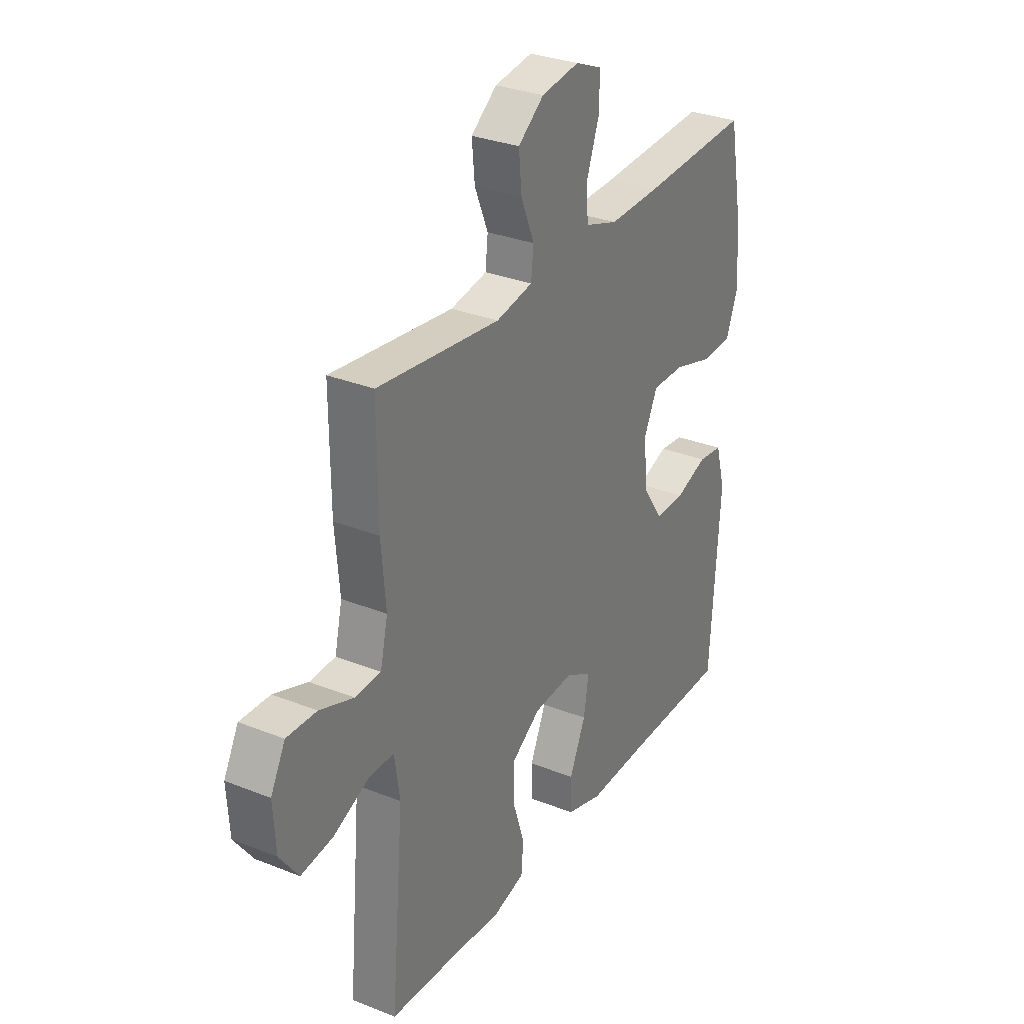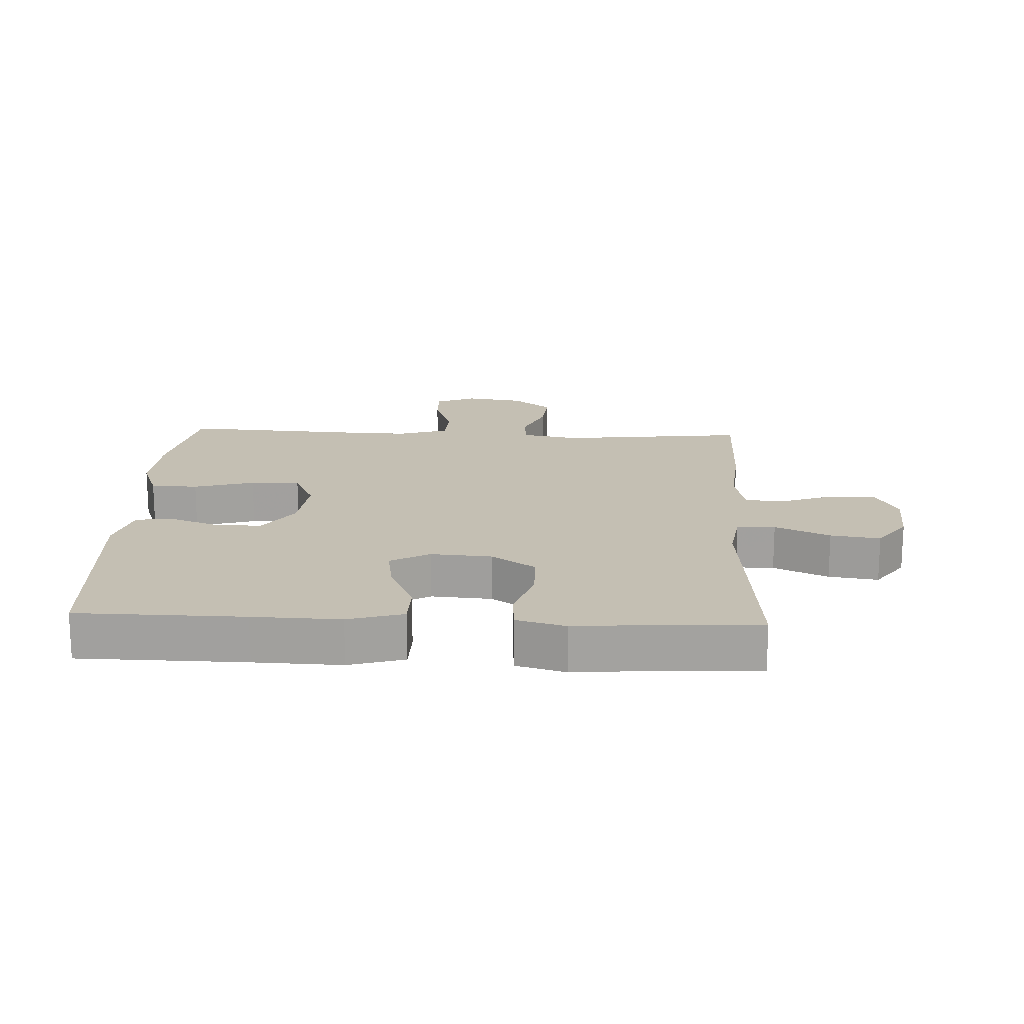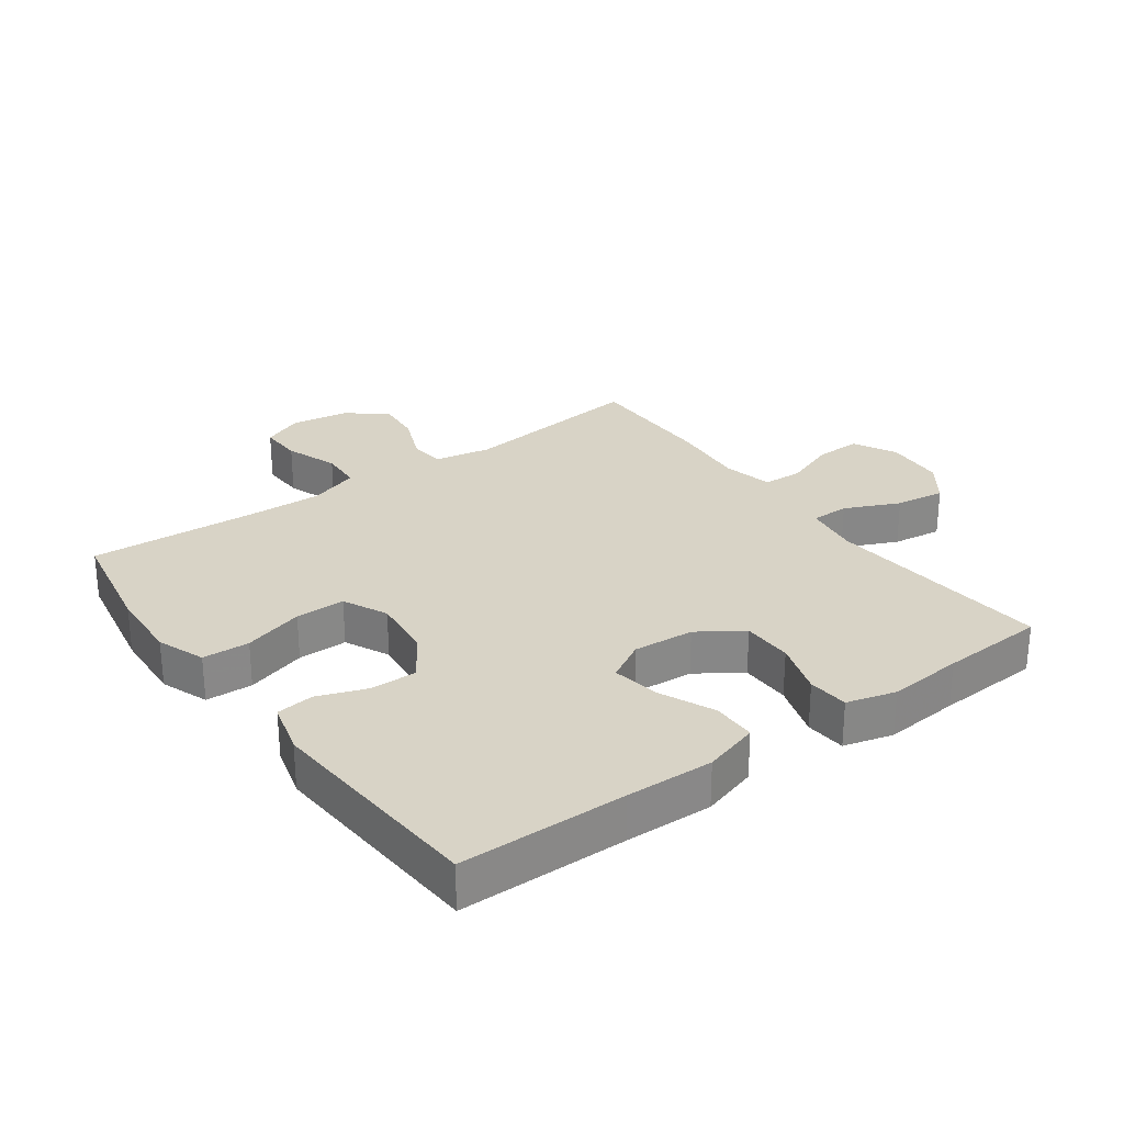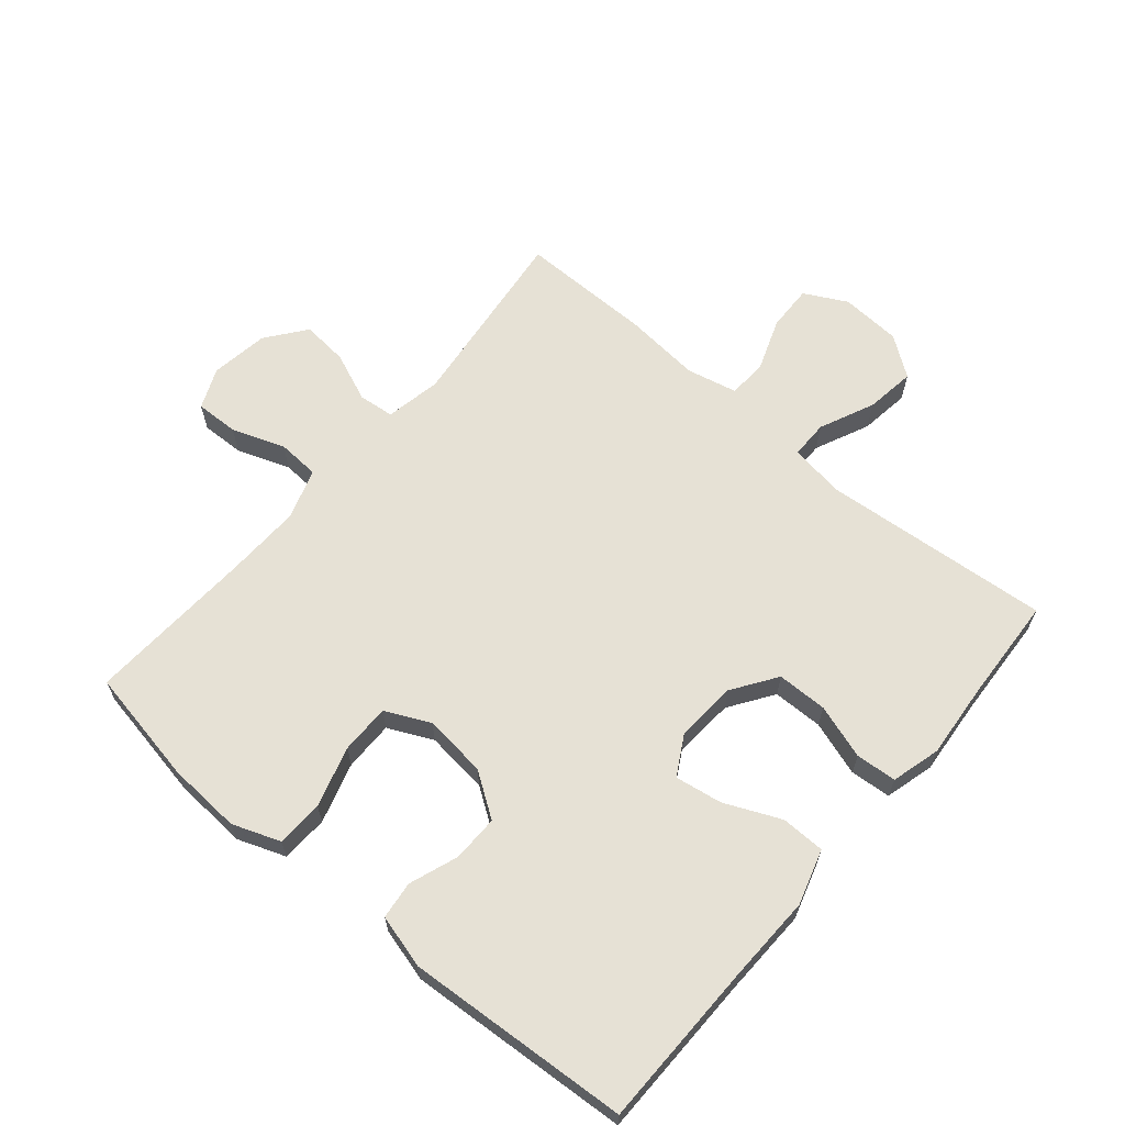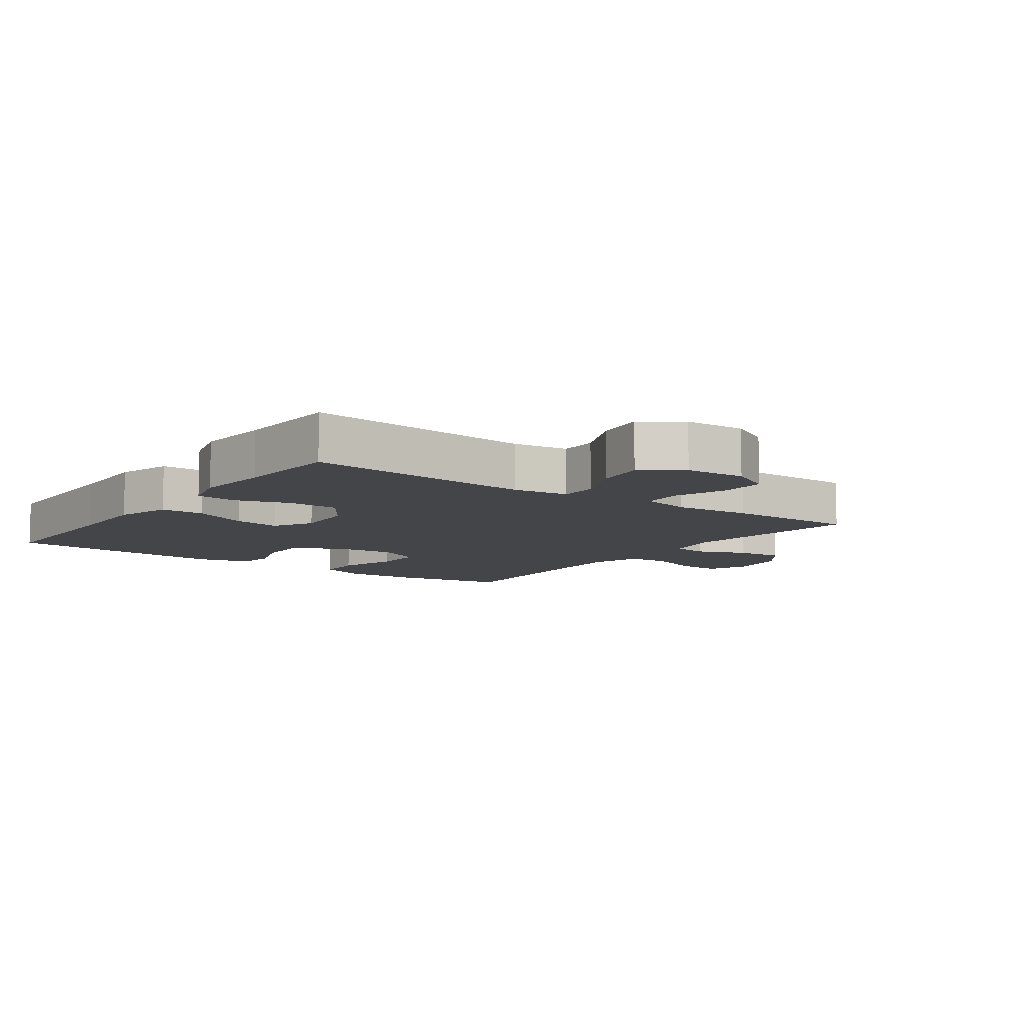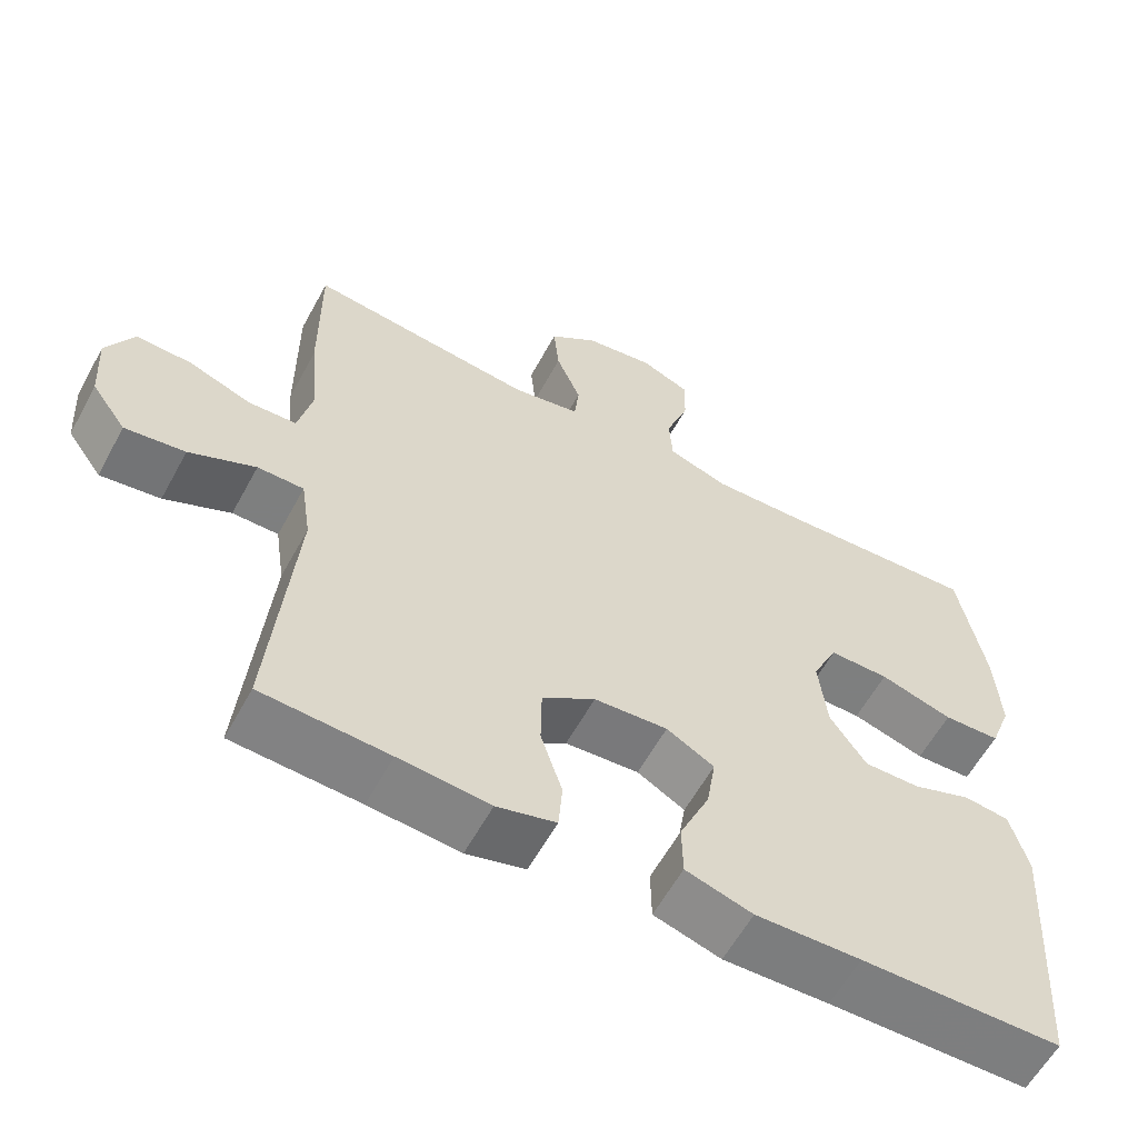
<metadata>
{"format":"obj","ext":"obj","renderer":"f3d","projection":"perspective","resolution":1024,"background":"white","views":[{"elev":30.6,"azim":-60.0,"up":"+Z"},{"elev":17.7,"azim":-177.3,"up":"+Y"},{"elev":27.8,"azim":144.0,"up":"+Y"},{"elev":64.4,"azim":130.2,"up":"+Y"},{"elev":-8.8,"azim":-126.0,"up":"+Y"},{"elev":-59.6,"azim":-28.5,"up":"+Z"}]}
</metadata>
<code>
v -0.5 0.07 -0.5
v -0.469 0.07 -0.141
v -0.482 0.07 -0.054
v -0.542 0.07 -0.054
v -0.628 0.07 -0.093
v -0.706 0.07 -0.104
v -0.751 0.07 -0.042
v -0.757 0.07 0.053
v -0.722 0.07 0.12
v -0.65 0.07 0.118
v -0.568 0.07 0.088
v -0.506 0.07 0.091
v -0.488 0.07 0.17
v -0.499 0.07 0.292
v -0.5 0.07 0.5
v -0.206 0.07 0.466
v -0.118 0.07 0.483
v -0.112 0.07 0.539
v -0.144 0.07 0.616
v -0.151 0.07 0.689
v -0.089 0.07 0.737
v 0.002 0.07 0.751
v 0.066 0.07 0.724
v 0.064 0.07 0.656
v 0.034 0.07 0.573
v 0.038 0.07 0.507
v 0.117 0.07 0.481
v 0.238 0.07 0.485
v 0.5 0.07 0.5
v 0.534 0.07 0.318
v 0.541 0.07 0.202
v 0.513 0.07 0.127
v 0.439 0.07 0.124
v 0.344 0.07 0.152
v 0.266 0.07 0.152
v 0.233 0.07 0.082
v 0.244 0.07 -0.017
v 0.291 0.07 -0.086
v 0.364 0.07 -0.085
v 0.441 0.07 -0.057
v 0.5 0.07 -0.064
v 0.523 0.07 -0.148
v 0.5 0.07 -0.5
v 0.239 0.07 -0.503
v 0.102 0.07 -0.507
v 0.015 0.07 -0.481
v 0.014 0.07 -0.412
v 0.053 0.07 -0.324
v 0.065 0.07 -0.25
v 0.003 0.07 -0.215
v -0.093 0.07 -0.222
v -0.162 0.07 -0.269
v -0.163 0.07 -0.348
v -0.135 0.07 -0.434
v -0.14 0.07 -0.498
v -0.217 0.07 -0.519
v -0.335 0.07 -0.509
v -0.5 0 -0.5
v -0.469 0 -0.141
v -0.482 0 -0.054
v -0.542 0 -0.054
v -0.628 0 -0.093
v -0.706 0 -0.104
v -0.751 0 -0.042
v -0.757 0 0.053
v -0.722 0 0.12
v -0.65 0 0.118
v -0.568 0 0.088
v -0.506 0 0.091
v -0.488 0 0.17
v -0.499 0 0.292
v -0.5 0 0.5
v -0.206 0 0.466
v -0.118 0 0.483
v -0.112 0 0.539
v -0.144 0 0.616
v -0.151 0 0.689
v -0.089 0 0.737
v 0.002 0 0.751
v 0.066 0 0.724
v 0.064 0 0.656
v 0.034 0 0.573
v 0.038 0 0.507
v 0.117 0 0.481
v 0.238 0 0.485
v 0.5 0 0.5
v 0.534 0 0.318
v 0.541 0 0.202
v 0.513 0 0.127
v 0.439 0 0.124
v 0.344 0 0.152
v 0.266 0 0.152
v 0.233 0 0.082
v 0.244 0 -0.017
v 0.291 0 -0.086
v 0.364 0 -0.085
v 0.441 0 -0.057
v 0.5 0 -0.064
v 0.523 0 -0.148
v 0.5 0 -0.5
v 0.239 0 -0.503
v 0.102 0 -0.507
v 0.015 0 -0.481
v 0.014 0 -0.412
v 0.053 0 -0.324
v 0.065 0 -0.25
v 0.003 0 -0.215
v -0.093 0 -0.222
v -0.162 0 -0.269
v -0.163 0 -0.348
v -0.135 0 -0.434
v -0.14 0 -0.498
v -0.217 0 -0.519
v -0.335 0 -0.509
f 55 56 57
f 54 55 57
f 53 54 57
f 57 1 2
f 53 57 2
f 52 53 2
f 51 52 2 3
f 50 51 3
f 46 47 48
f 45 46 48
f 44 45 48
f 44 48 49
f 43 44 49
f 42 43 49
f 41 42 49
f 40 41 49
f 39 40 49
f 38 39 49 50
f 32 33 34
f 31 32 34
f 30 31 34
f 29 30 34
f 28 29 34
f 27 28 34 35
f 26 27 35 36
f 23 24 25
f 22 23 25
f 21 22 25
f 20 21 25
f 19 20 25
f 18 19 25
f 17 18 25 26
f 26 36 37
f 17 26 37
f 16 17 37
f 37 38 50
f 16 37 50
f 15 16 50
f 14 15 50
f 13 14 50
f 9 10 11
f 8 9 11
f 7 8 11
f 6 7 11
f 5 6 11
f 4 5 11
f 12 13 50 3
f 3 4 11 12
f 114 113 112
f 114 112 111
f 114 111 110
f 59 58 114
f 59 114 110
f 59 110 109
f 60 59 109 108
f 60 108 107
f 105 104 103
f 105 103 102
f 105 102 101
f 106 105 101
f 106 101 100
f 106 100 99
f 106 99 98
f 106 98 97
f 106 97 96
f 107 106 96 95
f 91 90 89
f 91 89 88
f 91 88 87
f 91 87 86
f 91 86 85
f 92 91 85 84
f 93 92 84 83
f 82 81 80
f 82 80 79
f 82 79 78
f 82 78 77
f 82 77 76
f 82 76 75
f 83 82 75 74
f 94 93 83
f 94 83 74
f 94 74 73
f 107 95 94
f 107 94 73
f 107 73 72
f 107 72 71
f 107 71 70
f 68 67 66
f 68 66 65
f 68 65 64
f 68 64 63
f 68 63 62
f 68 62 61
f 60 107 70 69
f 69 68 61 60
f 1 58 59 2
f 2 59 60 3
f 3 60 61 4
f 4 61 62 5
f 5 62 63 6
f 6 63 64 7
f 7 64 65 8
f 8 65 66 9
f 9 66 67 10
f 10 67 68 11
f 11 68 69 12
f 12 69 70 13
f 13 70 71 14
f 14 71 72 15
f 15 72 73 16
f 16 73 74 17
f 17 74 75 18
f 18 75 76 19
f 19 76 77 20
f 20 77 78 21
f 21 78 79 22
f 22 79 80 23
f 23 80 81 24
f 24 81 82 25
f 25 82 83 26
f 26 83 84 27
f 27 84 85 28
f 28 85 86 29
f 29 86 87 30
f 30 87 88 31
f 31 88 89 32
f 32 89 90 33
f 33 90 91 34
f 34 91 92 35
f 35 92 93 36
f 36 93 94 37
f 37 94 95 38
f 38 95 96 39
f 39 96 97 40
f 40 97 98 41
f 41 98 99 42
f 42 99 100 43
f 43 100 101 44
f 44 101 102 45
f 45 102 103 46
f 46 103 104 47
f 47 104 105 48
f 48 105 106 49
f 49 106 107 50
f 50 107 108 51
f 51 108 109 52
f 52 109 110 53
f 53 110 111 54
f 54 111 112 55
f 55 112 113 56
f 56 113 114 57
f 57 114 58 1

</code>
